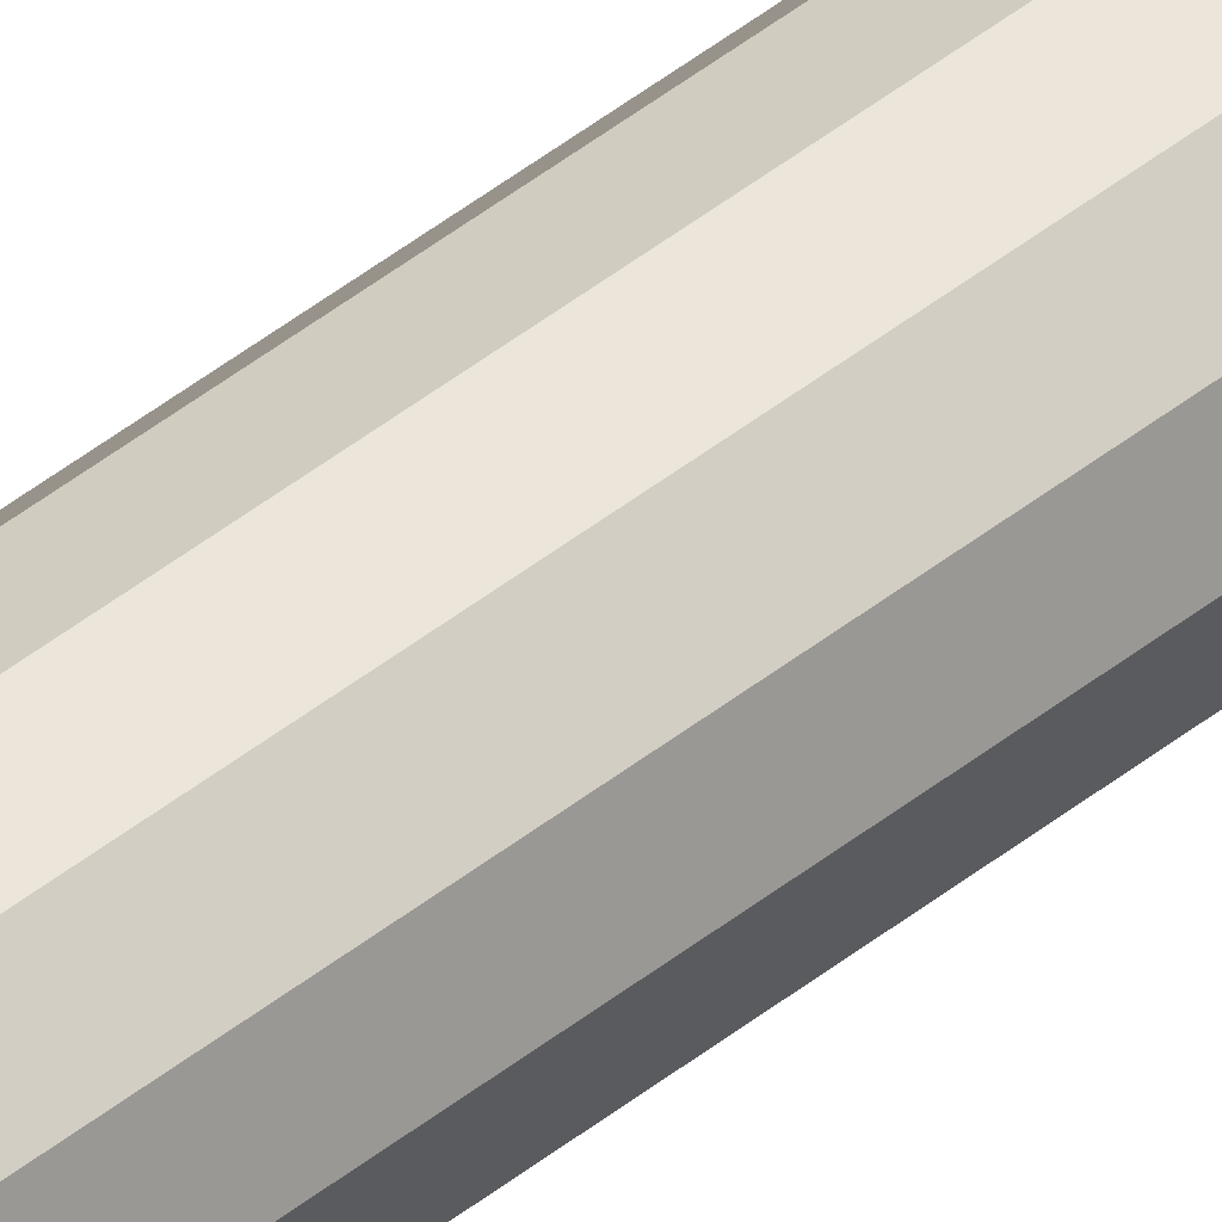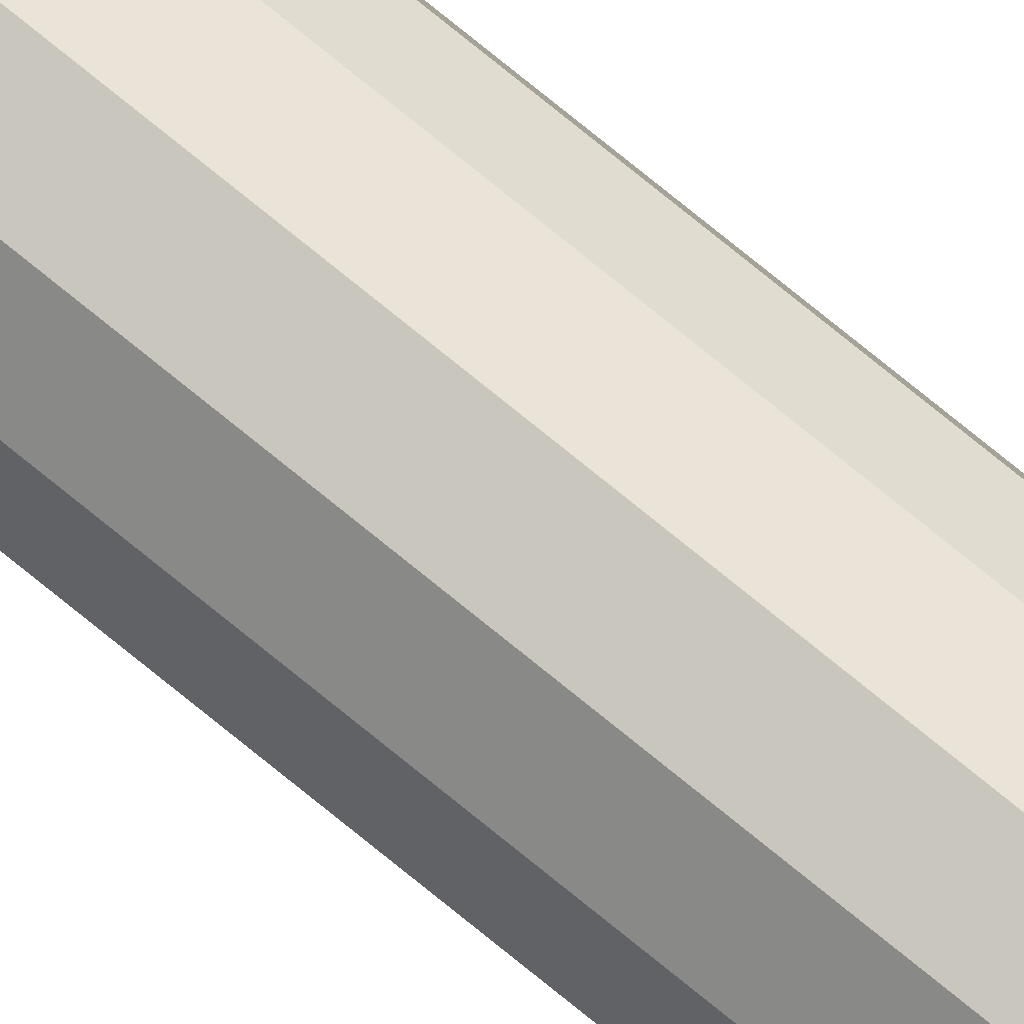
<metadata>
{"format":"obj","ext":"obj","renderer":"f3d","projection":"perspective","resolution":1024,"background":"white","views":[{"elev":38.4,"azim":-136.6,"up":"+Z"},{"elev":73.1,"azim":129.6,"up":"+Z"}]}
</metadata>
<code>
g VnmA:Venom_tentacle
v 0.02078 0 -0.012
v 0.012 0.1751 -0.02078
v 0.012 0 -0.02078
v 0.02078 0.1751 -0.012
v 0.012 0.3719 -0.02078
v 0.02078 0.3719 -0.012
v 0.012 0.5783 -0.02078
v 0.02078 0.5783 -0.012
v 0.012 0.7811 -0.02078
v 0.02078 0.7811 -0.012
v 0.012 0.9699 -0.02078
v 0.02078 0.9699 -0.012
v 0.012 1.138 -0.02078
v 0.02078 1.138 -0.012
v 0.012 1.285 -0.02078
v 0.02078 1.285 -0.012
v 0.012 1.413 -0.02078
v 0.02078 1.413 -0.012
v 0.012 1.523 -0.02078
v 0.02078 1.523 -0.012
v 0.012 1.621 -0.02078
v 0.02078 1.621 -0.012
v 0.012 1.706 -0.02078
v 0.02078 1.706 -0.012
v 0.012 1.781 -0.02078
v 0.02078 1.781 -0.012
v 0.012 1.846 -0.02078
v 0.02078 1.846 -0.012
v 0.012 1.902 -0.02078
v 0.02078 1.902 -0.012
v 0.012 1.952 -0.02078
v 0.02078 1.952 -0.012
v 0.012 2.001 -0.02078
v 0.02078 2.001 -0.012
v 0.012 0 -0.02078
v -0 0.1751 -0.024
v -0 0 -0.024
v 0.012 0.1751 -0.02078
v -0 0.3719 -0.024
v 0.012 0.3719 -0.02078
v -0 0.5783 -0.024
v 0.012 0.5783 -0.02078
v -0 0.7811 -0.024
v 0.012 0.7811 -0.02078
v -0 0.9699 -0.024
v 0.012 0.9699 -0.02078
v -0 1.138 -0.024
v 0.012 1.138 -0.02078
v -0 1.285 -0.024
v 0.012 1.285 -0.02078
v -0 1.413 -0.024
v 0.012 1.413 -0.02078
v -0 1.523 -0.024
v 0.012 1.523 -0.02078
v -0 1.621 -0.024
v 0.012 1.621 -0.02078
v -0 1.706 -0.024
v 0.012 1.706 -0.02078
v -0 1.781 -0.024
v 0.012 1.781 -0.02078
v -0 1.846 -0.024
v 0.012 1.846 -0.02078
v -0 1.902 -0.024
v 0.012 1.902 -0.02078
v -0 1.952 -0.024
v 0.012 1.952 -0.02078
v -0 2.001 -0.024
v 0.012 2.001 -0.02078
v -0 0 -0.024
v -0.012 0.1751 -0.02078
v -0.012 0 -0.02078
v -0 0.1751 -0.024
v -0.012 0.3719 -0.02078
v -0 0.3719 -0.024
v -0.012 0.5783 -0.02078
v -0 0.5783 -0.024
v -0.012 0.7811 -0.02078
v -0 0.7811 -0.024
v -0.012 0.9699 -0.02078
v -0 0.9699 -0.024
v -0.012 1.138 -0.02078
v -0 1.138 -0.024
v -0.012 1.285 -0.02078
v -0 1.285 -0.024
v -0.012 1.413 -0.02078
v -0 1.413 -0.024
v -0.012 1.523 -0.02078
v -0 1.523 -0.024
v -0.012 1.621 -0.02078
v -0 1.621 -0.024
v -0.012 1.706 -0.02078
v -0 1.706 -0.024
v -0.012 1.781 -0.02078
v -0 1.781 -0.024
v -0.012 1.846 -0.02078
v -0 1.846 -0.024
v -0.012 1.902 -0.02078
v -0 1.902 -0.024
v -0.012 1.952 -0.02078
v -0 1.952 -0.024
v -0.012 2.001 -0.02078
v -0 2.001 -0.024
v -0.012 0 -0.02078
v -0.02078 0.1751 -0.012
v -0.02078 0 -0.012
v -0.012 0.1751 -0.02078
v -0.02078 0.3719 -0.012
v -0.012 0.3719 -0.02078
v -0.02078 0.5783 -0.012
v -0.012 0.5783 -0.02078
v -0.02078 0.7811 -0.012
v -0.012 0.7811 -0.02078
v -0.02078 0.9699 -0.012
v -0.012 0.9699 -0.02078
v -0.02078 1.138 -0.012
v -0.012 1.138 -0.02078
v -0.02078 1.285 -0.012
v -0.012 1.285 -0.02078
v -0.02078 1.413 -0.012
v -0.012 1.413 -0.02078
v -0.02078 1.523 -0.012
v -0.012 1.523 -0.02078
v -0.02078 1.621 -0.012
v -0.012 1.621 -0.02078
v -0.02078 1.706 -0.012
v -0.012 1.706 -0.02078
v -0.02078 1.781 -0.012
v -0.012 1.781 -0.02078
v -0.02078 1.846 -0.012
v -0.012 1.846 -0.02078
v -0.02078 1.902 -0.012
v -0.012 1.902 -0.02078
v -0.02078 1.952 -0.012
v -0.012 1.952 -0.02078
v -0.02078 2.001 -0.012
v -0.012 2.001 -0.02078
v -0.02078 0 -0.012
v -0.024 0.1751 0
v -0.024 0 0
v -0.02078 0.1751 -0.012
v -0.024 0.3719 0
v -0.02078 0.3719 -0.012
v -0.024 0.5783 0
v -0.02078 0.5783 -0.012
v -0.024 0.7811 0
v -0.02078 0.7811 -0.012
v -0.024 0.9699 0
v -0.02078 0.9699 -0.012
v -0.024 1.138 0
v -0.02078 1.138 -0.012
v -0.024 1.285 0
v -0.02078 1.285 -0.012
v -0.024 1.413 0
v -0.02078 1.413 -0.012
v -0.024 1.523 0
v -0.02078 1.523 -0.012
v -0.024 1.621 0
v -0.02078 1.621 -0.012
v -0.024 1.706 0
v -0.02078 1.706 -0.012
v -0.024 1.781 0
v -0.02078 1.781 -0.012
v -0.024 1.846 0
v -0.02078 1.846 -0.012
v -0.024 1.902 0
v -0.02078 1.902 -0.012
v -0.024 1.952 0
v -0.02078 1.952 -0.012
v -0.024 2.001 0
v -0.02078 2.001 -0.012
v -0.024 0 0
v -0.02078 0.1751 0.012
v -0.02078 0 0.012
v -0.024 0.1751 0
v -0.02078 0.3719 0.012
v -0.024 0.3719 0
v -0.02078 0.5783 0.012
v -0.024 0.5783 0
v -0.02078 0.7811 0.012
v -0.024 0.7811 0
v -0.02078 0.9699 0.012
v -0.024 0.9699 0
v -0.02078 1.138 0.012
v -0.024 1.138 0
v -0.02078 1.285 0.012
v -0.024 1.285 0
v -0.02078 1.413 0.012
v -0.024 1.413 0
v -0.02078 1.523 0.012
v -0.024 1.523 0
v -0.02078 1.621 0.012
v -0.024 1.621 0
v -0.02078 1.706 0.012
v -0.024 1.706 0
v -0.02078 1.781 0.012
v -0.024 1.781 0
v -0.02078 1.846 0.012
v -0.024 1.846 0
v -0.02078 1.902 0.012
v -0.024 1.902 0
v -0.02078 1.952 0.012
v -0.024 1.952 0
v -0.02078 2.001 0.012
v -0.024 2.001 0
v -0.02078 0 0.012
v -0.012 0.1751 0.02078
v -0.012 0 0.02078
v -0.02078 0.1751 0.012
v -0.012 0.3719 0.02078
v -0.02078 0.3719 0.012
v -0.012 0.5783 0.02078
v -0.02078 0.5783 0.012
v -0.012 0.7811 0.02078
v -0.02078 0.7811 0.012
v -0.012 0.9699 0.02078
v -0.02078 0.9699 0.012
v -0.012 1.138 0.02078
v -0.02078 1.138 0.012
v -0.012 1.285 0.02078
v -0.02078 1.285 0.012
v -0.012 1.413 0.02078
v -0.02078 1.413 0.012
v -0.012 1.523 0.02078
v -0.02078 1.523 0.012
v -0.012 1.621 0.02078
v -0.02078 1.621 0.012
v -0.012 1.706 0.02078
v -0.02078 1.706 0.012
v -0.012 1.781 0.02078
v -0.02078 1.781 0.012
v -0.012 1.846 0.02078
v -0.02078 1.846 0.012
v -0.012 1.902 0.02078
v -0.02078 1.902 0.012
v -0.012 1.952 0.02078
v -0.02078 1.952 0.012
v -0.012 2.001 0.02078
v -0.02078 2.001 0.012
v -0.012 0 0.02078
v -0 0.1751 0.024
v -0 0 0.024
v -0.012 0.1751 0.02078
v -0 0.3719 0.024
v -0.012 0.3719 0.02078
v -0 0.5783 0.024
v -0.012 0.5783 0.02078
v -0 0.7811 0.024
v -0.012 0.7811 0.02078
v -0 0.9699 0.024
v -0.012 0.9699 0.02078
v -0 1.138 0.024
v -0.012 1.138 0.02078
v -0 1.285 0.024
v -0.012 1.285 0.02078
v -0 1.413 0.024
v -0.012 1.413 0.02078
v -0 1.523 0.024
v -0.012 1.523 0.02078
v -0 1.621 0.024
v -0.012 1.621 0.02078
v -0 1.706 0.024
v -0.012 1.706 0.02078
v -0 1.781 0.024
v -0.012 1.781 0.02078
v -0 1.846 0.024
v -0.012 1.846 0.02078
v -0 1.902 0.024
v -0.012 1.902 0.02078
v -0 1.952 0.024
v -0.012 1.952 0.02078
v -0 2.001 0.024
v -0.012 2.001 0.02078
v -0 0 0.024
v 0.012 0.1751 0.02078
v 0.012 0 0.02078
v -0 0.1751 0.024
v 0.012 0.3719 0.02078
v -0 0.3719 0.024
v 0.012 0.5783 0.02078
v -0 0.5783 0.024
v 0.012 0.7811 0.02078
v -0 0.7811 0.024
v 0.012 0.9699 0.02078
v -0 0.9699 0.024
v 0.012 1.138 0.02078
v -0 1.138 0.024
v 0.012 1.285 0.02078
v -0 1.285 0.024
v 0.012 1.413 0.02078
v -0 1.413 0.024
v 0.012 1.523 0.02078
v -0 1.523 0.024
v 0.012 1.621 0.02078
v -0 1.621 0.024
v 0.012 1.706 0.02078
v -0 1.706 0.024
v 0.012 1.781 0.02078
v -0 1.781 0.024
v 0.012 1.846 0.02078
v -0 1.846 0.024
v 0.012 1.902 0.02078
v -0 1.902 0.024
v 0.012 1.952 0.02078
v -0 1.952 0.024
v 0.012 2.001 0.02078
v -0 2.001 0.024
v 0.012 0 0.02078
v 0.02078 0.1751 0.012
v 0.02078 0 0.012
v 0.012 0.1751 0.02078
v 0.02078 0.3719 0.012
v 0.012 0.3719 0.02078
v 0.02078 0.5783 0.012
v 0.012 0.5783 0.02078
v 0.02078 0.7811 0.012
v 0.012 0.7811 0.02078
v 0.02078 0.9699 0.012
v 0.012 0.9699 0.02078
v 0.02078 1.138 0.012
v 0.012 1.138 0.02078
v 0.02078 1.285 0.012
v 0.012 1.285 0.02078
v 0.02078 1.413 0.012
v 0.012 1.413 0.02078
v 0.02078 1.523 0.012
v 0.012 1.523 0.02078
v 0.02078 1.621 0.012
v 0.012 1.621 0.02078
v 0.02078 1.706 0.012
v 0.012 1.706 0.02078
v 0.02078 1.781 0.012
v 0.012 1.781 0.02078
v 0.02078 1.846 0.012
v 0.012 1.846 0.02078
v 0.02078 1.902 0.012
v 0.012 1.902 0.02078
v 0.02078 1.952 0.012
v 0.012 1.952 0.02078
v 0.02078 2.001 0.012
v 0.012 2.001 0.02078
v 0.02078 0 0.012
v 0.024 0.1751 0
v 0.024 0 0
v 0.02078 0.1751 0.012
v 0.024 0.3719 0
v 0.02078 0.3719 0.012
v 0.024 0.5783 0
v 0.02078 0.5783 0.012
v 0.024 0.7811 0
v 0.02078 0.7811 0.012
v 0.024 0.9699 0
v 0.02078 0.9699 0.012
v 0.024 1.138 0
v 0.02078 1.138 0.012
v 0.024 1.285 0
v 0.02078 1.285 0.012
v 0.024 1.413 0
v 0.02078 1.413 0.012
v 0.024 1.523 0
v 0.02078 1.523 0.012
v 0.024 1.621 0
v 0.02078 1.621 0.012
v 0.024 1.706 0
v 0.02078 1.706 0.012
v 0.024 1.781 0
v 0.02078 1.781 0.012
v 0.024 1.846 0
v 0.02078 1.846 0.012
v 0.024 1.902 0
v 0.02078 1.902 0.012
v 0.024 1.952 0
v 0.02078 1.952 0.012
v 0.024 2.001 0
v 0.02078 2.001 0.012
v 0.024 0 0
v 0.02078 0.1751 -0.012
v 0.02078 0 -0.012
v 0.024 0.1751 0
v 0.02078 0.3719 -0.012
v 0.024 0.3719 0
v 0.02078 0.5783 -0.012
v 0.024 0.5783 0
v 0.02078 0.7811 -0.012
v 0.024 0.7811 0
v 0.02078 0.9699 -0.012
v 0.024 0.9699 0
v 0.02078 1.138 -0.012
v 0.024 1.138 0
v 0.02078 1.285 -0.012
v 0.024 1.285 0
v 0.02078 1.413 -0.012
v 0.024 1.413 0
v 0.02078 1.523 -0.012
v 0.024 1.523 0
v 0.02078 1.621 -0.012
v 0.024 1.621 0
v 0.02078 1.706 -0.012
v 0.024 1.706 0
v 0.02078 1.781 -0.012
v 0.024 1.781 0
v 0.02078 1.846 -0.012
v 0.024 1.846 0
v 0.02078 1.902 -0.012
v 0.024 1.902 0
v 0.02078 1.952 -0.012
v 0.024 1.952 0
v 0.02078 2.001 -0.012
v 0.024 2.001 0
v 0.02078 2.001 0.012
v 0.02103 2.01 0
v 0.024 2.001 0
v 0.01821 2.01 0.01052
v 0.012 2.001 0.02078
v 0.01821 2.01 -0.01052
v 0.02078 2.001 -0.012
v 0.01052 2.01 0.01821
v -0 2.001 0.024
v 0.01052 2.01 -0.01821
v 0.012 2.001 -0.02078
v -0 2.01 0.02103
v -0.012 2.001 0.02078
v -0 2.01 -0.02103
v -0 2.001 -0.024
v -0.01052 2.01 0.01821
v -0.02078 2.001 0.012
v -0.01052 2.01 -0.01821
v -0.012 2.001 -0.02078
v -0.01821 2.01 0.01052
v -0.024 2.001 0
v -0.01821 2.01 -0.01052
v -0.02078 2.001 -0.012
v -0.02103 2.01 0
v -0 2.017 -0.01214
v -0.006068 2.017 -0.01051
v -0.01051 2.017 -0.006068
v -0.01214 2.017 0
v -0 2.02 0
v 0.006068 2.017 -0.01051
v -0.01051 2.017 0.006068
v -0.006068 2.017 0.01051
v 0.01051 2.017 -0.006068
v -0 2.017 0.01214
v 0.01214 2.017 0
v 0.006068 2.017 0.01051
v 0.01051 2.017 0.006068
v 0.01386 0 0.008
v 0.02078 0 0.012
v 0.024 0 0
v 0.008 0 0.01386
v 0.012 0 0.02078
v 0.016 0 0
v 0.02078 0 -0.012
v -0 0 0.016
v -0 0 0.024
v 0.01386 0 -0.008
v 0.012 0 -0.02078
v -0.008 0 0.01386
v -0.012 0 0.02078
v 0.008 0 -0.01386
v -0 0 -0.024
v -0.01386 0 0.008
v -0.02078 0 0.012
v -0 0 -0.016
v -0.012 0 -0.02078
v -0.016 0 0
v -0.024 0 0
v -0.008 0 -0.01386
v -0.02078 0 -0.012
v -0.01386 0 -0.008
v 0.006928 0 -0.004
v 0.004 0 -0.006928
v -0 0 -0.008
v -0.004 0 -0.006928
v -0 0 0
v 0.008 0 0
v -0.006928 0 -0.004
v -0.008 0 0
v 0.006928 0 0.004
v -0.006928 0 0.004
v 0.004 0 0.006928
v -0.004 0 0.006928
v -0 0 0.008
g VnmA:Venom_tentacle_0
f 3 2 1
f 2 4 1
f 2 5 4
f 5 6 4
f 5 7 6
f 7 8 6
f 7 9 8
f 9 10 8
f 9 11 10
f 11 12 10
f 11 13 12
f 13 14 12
f 13 15 14
f 15 16 14
f 15 17 16
f 17 18 16
f 17 19 18
f 19 20 18
f 19 21 20
f 21 22 20
f 21 23 22
f 23 24 22
f 23 25 24
f 25 26 24
f 25 27 26
f 27 28 26
f 27 29 28
f 29 30 28
f 29 31 30
f 31 32 30
f 31 33 32
f 33 34 32
f 37 36 35
f 36 38 35
f 36 39 38
f 39 40 38
f 39 41 40
f 41 42 40
f 41 43 42
f 43 44 42
f 43 45 44
f 45 46 44
f 45 47 46
f 47 48 46
f 47 49 48
f 49 50 48
f 49 51 50
f 51 52 50
f 51 53 52
f 53 54 52
f 53 55 54
f 55 56 54
f 55 57 56
f 57 58 56
f 57 59 58
f 59 60 58
f 59 61 60
f 61 62 60
f 61 63 62
f 63 64 62
f 63 65 64
f 65 66 64
f 65 67 66
f 67 68 66
f 71 70 69
f 70 72 69
f 70 73 72
f 73 74 72
f 73 75 74
f 75 76 74
f 75 77 76
f 77 78 76
f 77 79 78
f 79 80 78
f 79 81 80
f 81 82 80
f 81 83 82
f 83 84 82
f 83 85 84
f 85 86 84
f 85 87 86
f 87 88 86
f 87 89 88
f 89 90 88
f 89 91 90
f 91 92 90
f 91 93 92
f 93 94 92
f 93 95 94
f 95 96 94
f 95 97 96
f 97 98 96
f 97 99 98
f 99 100 98
f 99 101 100
f 101 102 100
f 105 104 103
f 104 106 103
f 104 107 106
f 107 108 106
f 107 109 108
f 109 110 108
f 109 111 110
f 111 112 110
f 111 113 112
f 113 114 112
f 113 115 114
f 115 116 114
f 115 117 116
f 117 118 116
f 117 119 118
f 119 120 118
f 119 121 120
f 121 122 120
f 121 123 122
f 123 124 122
f 123 125 124
f 125 126 124
f 125 127 126
f 127 128 126
f 127 129 128
f 129 130 128
f 129 131 130
f 131 132 130
f 131 133 132
f 133 134 132
f 133 135 134
f 135 136 134
f 139 138 137
f 138 140 137
f 138 141 140
f 141 142 140
f 141 143 142
f 143 144 142
f 143 145 144
f 145 146 144
f 145 147 146
f 147 148 146
f 147 149 148
f 149 150 148
f 149 151 150
f 151 152 150
f 151 153 152
f 153 154 152
f 153 155 154
f 155 156 154
f 155 157 156
f 157 158 156
f 157 159 158
f 159 160 158
f 159 161 160
f 161 162 160
f 161 163 162
f 163 164 162
f 163 165 164
f 165 166 164
f 165 167 166
f 167 168 166
f 167 169 168
f 169 170 168
f 173 172 171
f 172 174 171
f 172 175 174
f 175 176 174
f 175 177 176
f 177 178 176
f 177 179 178
f 179 180 178
f 179 181 180
f 181 182 180
f 181 183 182
f 183 184 182
f 183 185 184
f 185 186 184
f 185 187 186
f 187 188 186
f 187 189 188
f 189 190 188
f 189 191 190
f 191 192 190
f 191 193 192
f 193 194 192
f 193 195 194
f 195 196 194
f 195 197 196
f 197 198 196
f 197 199 198
f 199 200 198
f 199 201 200
f 201 202 200
f 201 203 202
f 203 204 202
f 207 206 205
f 206 208 205
f 206 209 208
f 209 210 208
f 209 211 210
f 211 212 210
f 211 213 212
f 213 214 212
f 213 215 214
f 215 216 214
f 215 217 216
f 217 218 216
f 217 219 218
f 219 220 218
f 219 221 220
f 221 222 220
f 221 223 222
f 223 224 222
f 223 225 224
f 225 226 224
f 225 227 226
f 227 228 226
f 227 229 228
f 229 230 228
f 229 231 230
f 231 232 230
f 231 233 232
f 233 234 232
f 233 235 234
f 235 236 234
f 235 237 236
f 237 238 236
f 241 240 239
f 240 242 239
f 240 243 242
f 243 244 242
f 243 245 244
f 245 246 244
f 245 247 246
f 247 248 246
f 247 249 248
f 249 250 248
f 249 251 250
f 251 252 250
f 251 253 252
f 253 254 252
f 253 255 254
f 255 256 254
f 255 257 256
f 257 258 256
f 257 259 258
f 259 260 258
f 259 261 260
f 261 262 260
f 261 263 262
f 263 264 262
f 263 265 264
f 265 266 264
f 265 267 266
f 267 268 266
f 267 269 268
f 269 270 268
f 269 271 270
f 271 272 270
f 275 274 273
f 274 276 273
f 274 277 276
f 277 278 276
f 277 279 278
f 279 280 278
f 279 281 280
f 281 282 280
f 281 283 282
f 283 284 282
f 283 285 284
f 285 286 284
f 285 287 286
f 287 288 286
f 287 289 288
f 289 290 288
f 289 291 290
f 291 292 290
f 291 293 292
f 293 294 292
f 293 295 294
f 295 296 294
f 295 297 296
f 297 298 296
f 297 299 298
f 299 300 298
f 299 301 300
f 301 302 300
f 301 303 302
f 303 304 302
f 303 305 304
f 305 306 304
f 309 308 307
f 308 310 307
f 308 311 310
f 311 312 310
f 311 313 312
f 313 314 312
f 313 315 314
f 315 316 314
f 315 317 316
f 317 318 316
f 317 319 318
f 319 320 318
f 319 321 320
f 321 322 320
f 321 323 322
f 323 324 322
f 323 325 324
f 325 326 324
f 325 327 326
f 327 328 326
f 327 329 328
f 329 330 328
f 329 331 330
f 331 332 330
f 331 333 332
f 333 334 332
f 333 335 334
f 335 336 334
f 335 337 336
f 337 338 336
f 337 339 338
f 339 340 338
f 343 342 341
f 342 344 341
f 342 345 344
f 345 346 344
f 345 347 346
f 347 348 346
f 347 349 348
f 349 350 348
f 349 351 350
f 351 352 350
f 351 353 352
f 353 354 352
f 353 355 354
f 355 356 354
f 355 357 356
f 357 358 356
f 357 359 358
f 359 360 358
f 359 361 360
f 361 362 360
f 361 363 362
f 363 364 362
f 363 365 364
f 365 366 364
f 365 367 366
f 367 368 366
f 367 369 368
f 369 370 368
f 369 371 370
f 371 372 370
f 371 373 372
f 373 374 372
f 377 376 375
f 376 378 375
f 376 379 378
f 379 380 378
f 379 381 380
f 381 382 380
f 381 383 382
f 383 384 382
f 383 385 384
f 385 386 384
f 385 387 386
f 387 388 386
f 387 389 388
f 389 390 388
f 389 391 390
f 391 392 390
f 391 393 392
f 393 394 392
f 393 395 394
f 395 396 394
f 395 397 396
f 397 398 396
f 397 399 398
f 399 400 398
f 399 401 400
f 401 402 400
f 401 403 402
f 403 404 402
f 403 405 404
f 405 406 404
f 405 407 406
f 407 408 406
f 411 410 409
f 410 412 409
f 409 412 413
f 414 410 411
f 415 414 411
f 412 416 413
f 413 416 417
f 418 414 415
f 419 418 415
f 416 420 417
f 417 420 421
f 422 418 419
f 423 422 419
f 420 424 421
f 421 424 425
f 426 422 423
f 427 426 423
f 424 428 425
f 425 428 429
f 430 426 427
f 431 430 427
f 429 432 431
f 428 432 429
f 432 430 431
f 422 433 418
f 426 434 422
f 434 433 422
f 430 435 426
f 435 434 426
f 432 436 430
f 436 435 430
f 435 437 434
f 434 437 433
f 436 437 435
f 433 437 438
f 433 438 418
f 439 437 436
f 439 436 432
f 428 439 432
f 418 438 414
f 440 439 428
f 440 437 439
f 424 440 428
f 438 441 414
f 438 437 441
f 414 441 410
f 442 440 424
f 442 437 440
f 420 442 424
f 441 443 410
f 441 437 443
f 410 443 412
f 444 442 420
f 444 437 442
f 416 444 420
f 412 445 416
f 443 445 412
f 443 437 445
f 445 444 416
f 445 437 444
f 448 447 446
f 446 447 449
f 447 450 449
f 451 448 446
f 452 448 451
f 449 450 453
f 450 454 453
f 455 452 451
f 456 452 455
f 453 454 457
f 454 458 457
f 459 456 455
f 460 456 459
f 457 458 461
f 458 462 461
f 463 460 459
f 464 460 463
f 461 462 465
f 462 466 465
f 467 464 463
f 468 464 467
f 466 468 469
f 465 466 469
f 469 468 467
f 459 455 470
f 463 459 471
f 471 459 470
f 467 463 472
f 472 463 471
f 469 467 473
f 473 467 472
f 471 474 472
f 470 474 471
f 472 474 473
f 475 474 470
f 470 455 475
f 473 474 476
f 476 469 473
f 465 469 476
f 455 451 475
f 477 465 476
f 476 474 477
f 461 465 477
f 475 451 478
f 478 474 475
f 451 446 478
f 479 461 477
f 477 474 479
f 457 461 479
f 478 446 480
f 480 474 478
f 446 449 480
f 481 457 479
f 479 474 481
f 453 457 481
f 480 449 482
f 482 474 480
f 481 474 482
f 482 453 481
f 449 453 482

</code>
